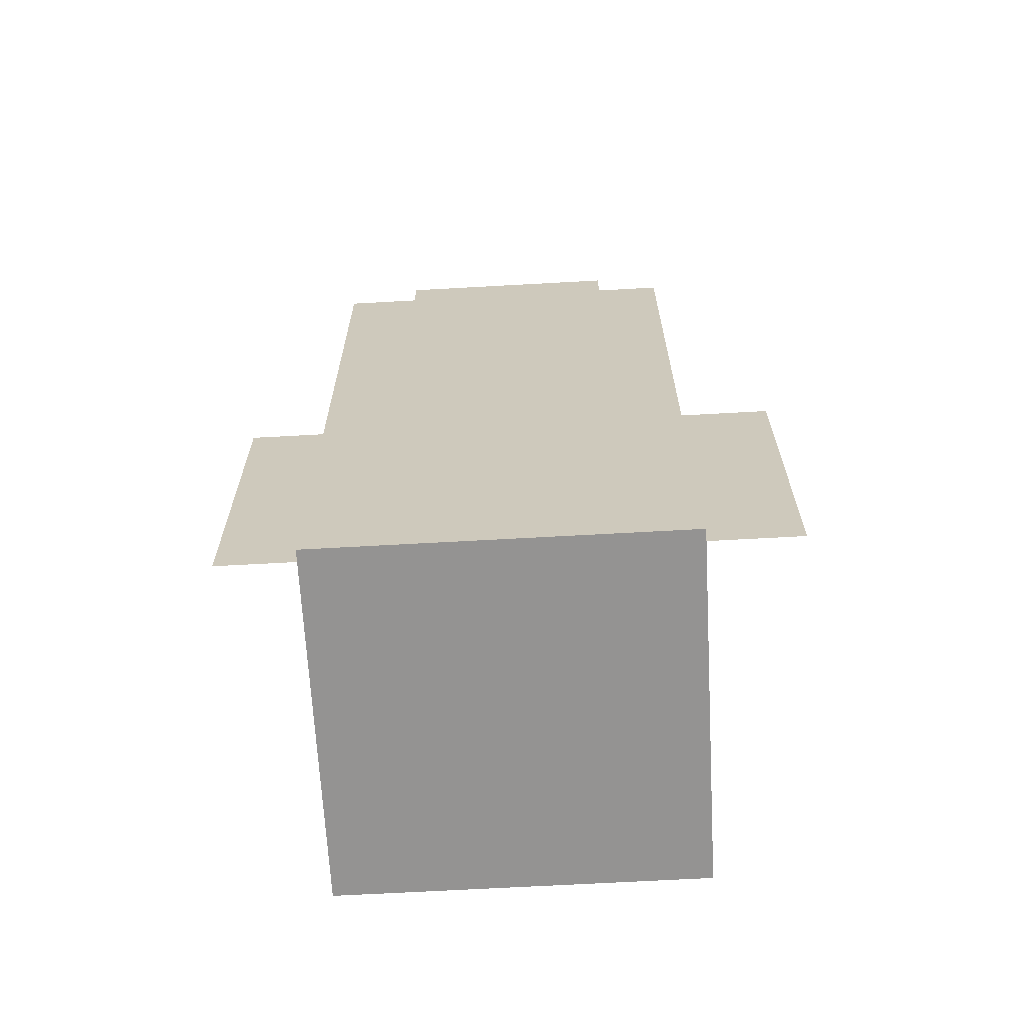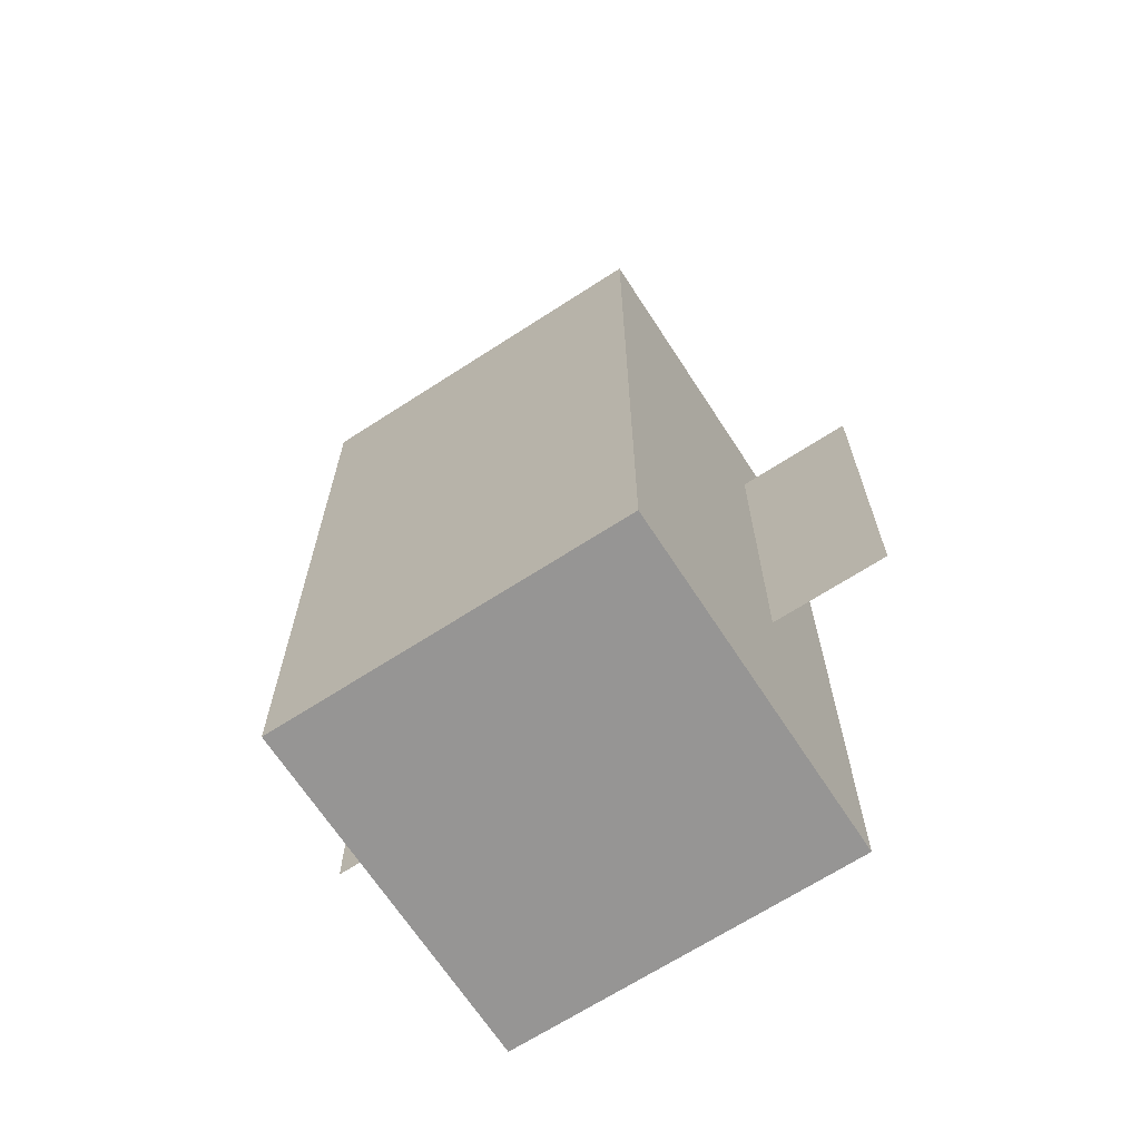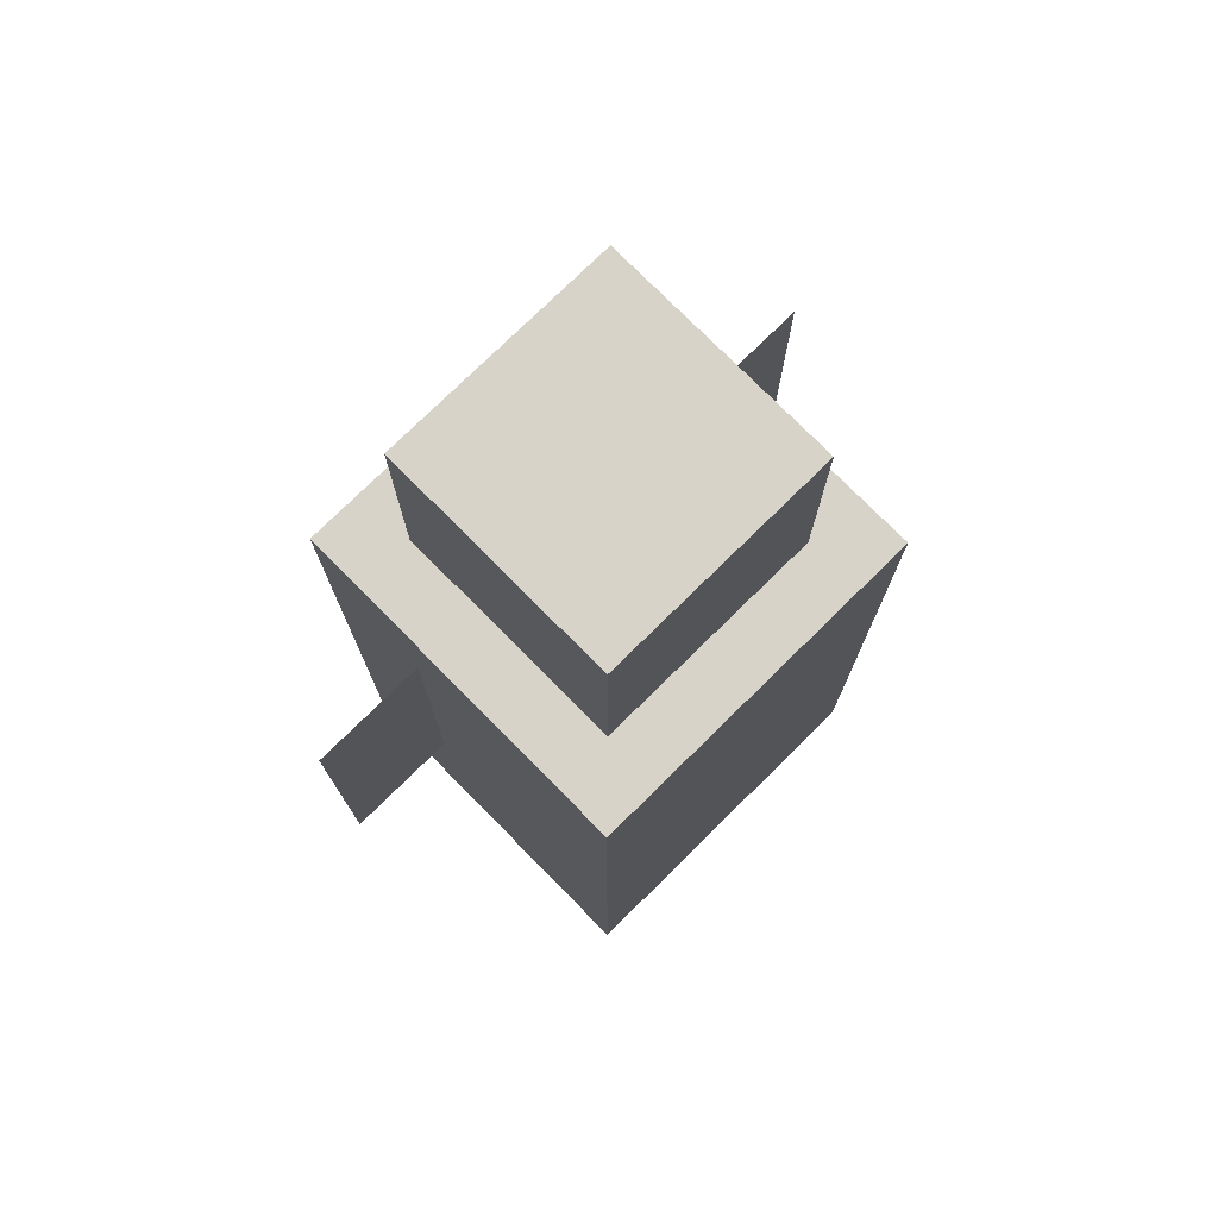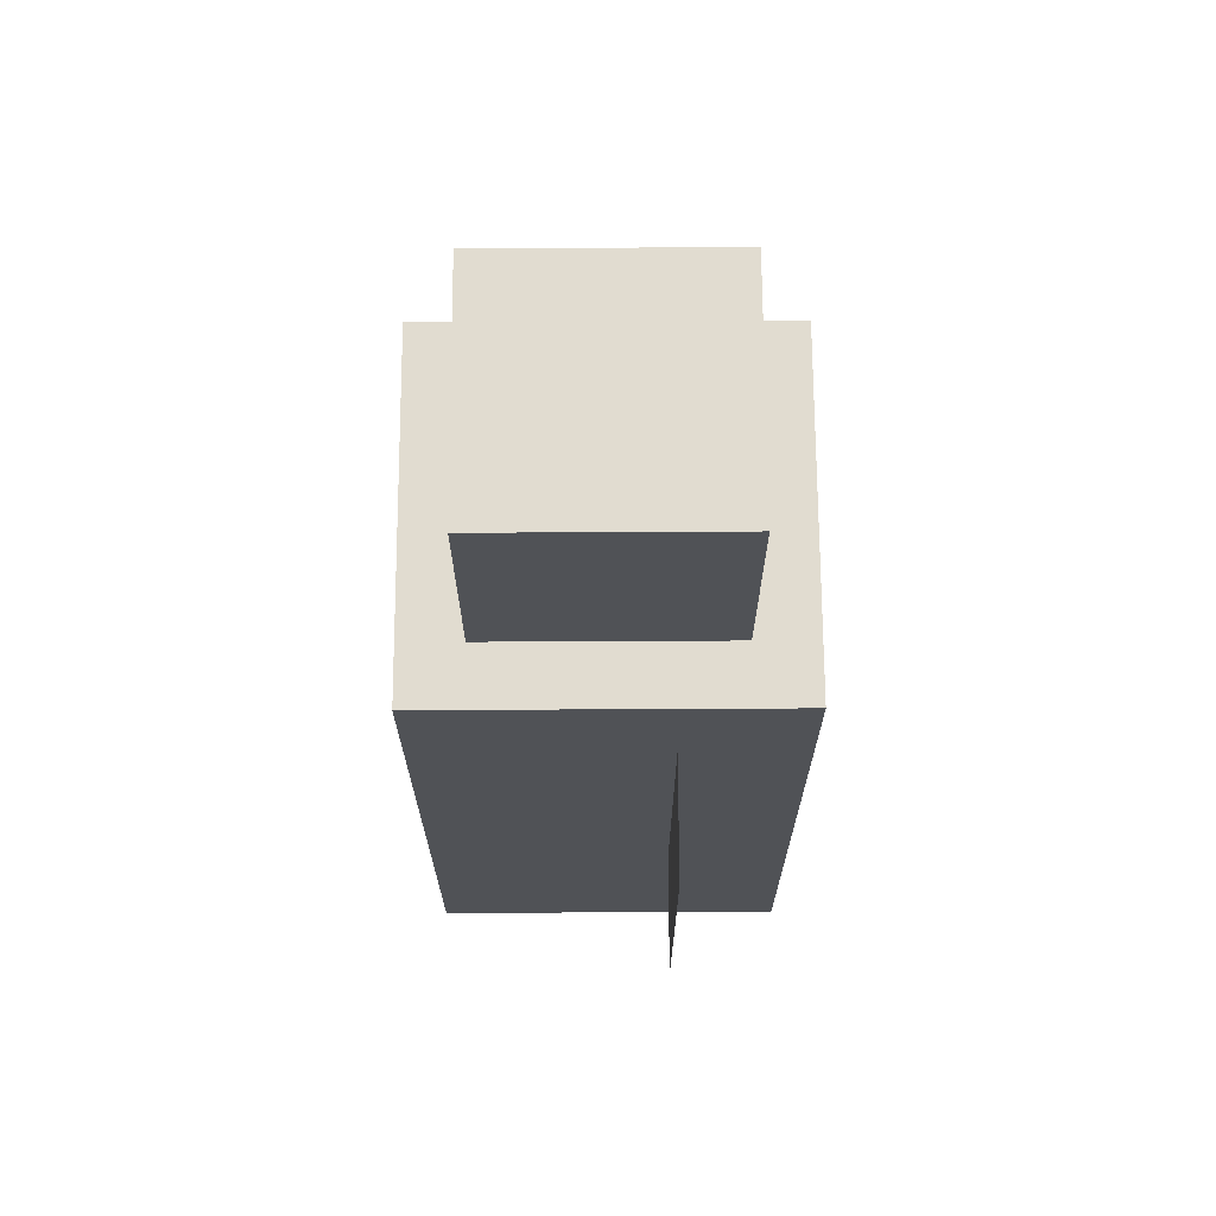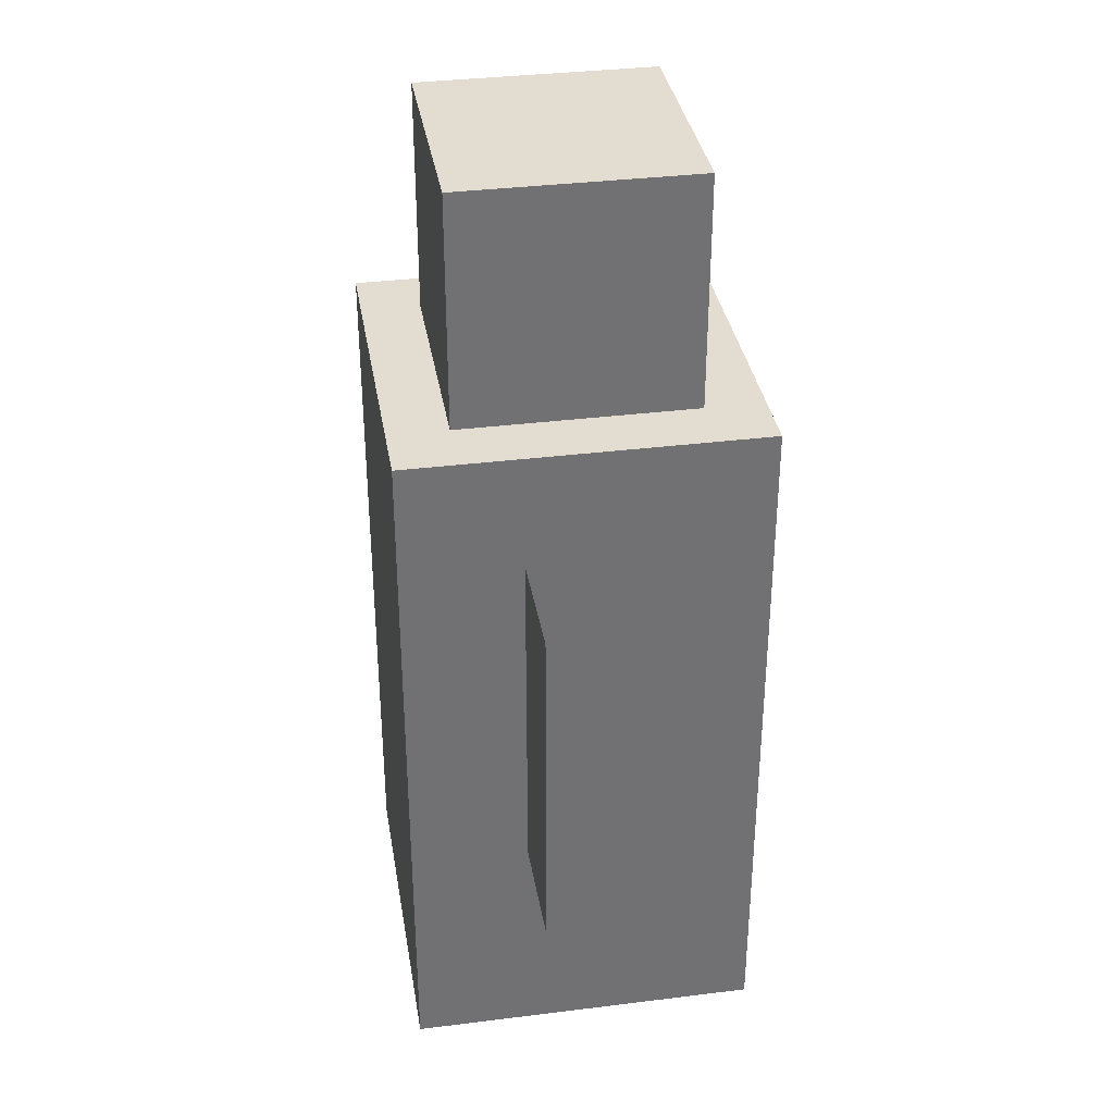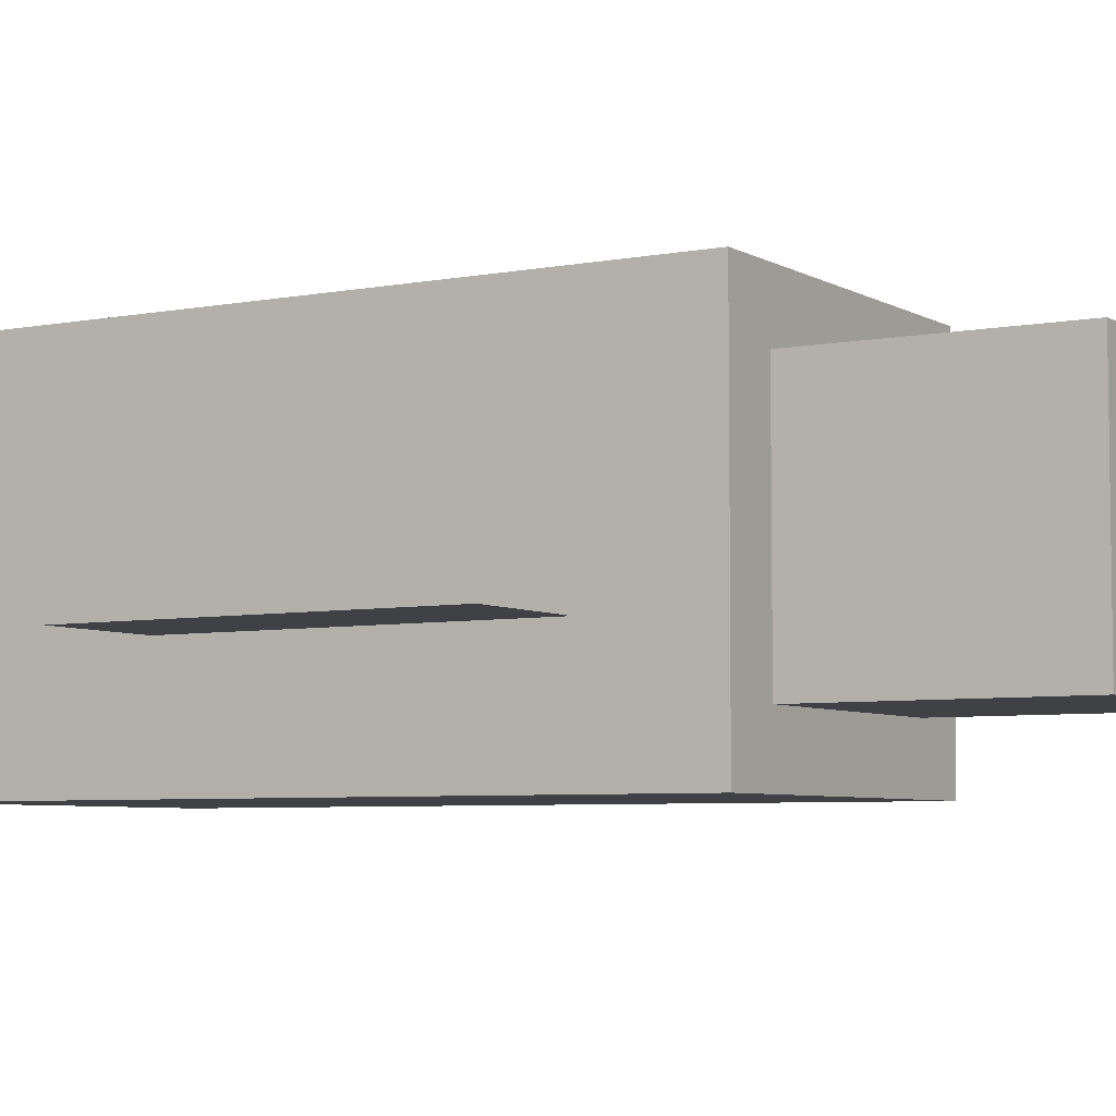
<metadata>
{"format":"obj","ext":"obj","renderer":"f3d","projection":"perspective","resolution":1024,"background":"white","views":[{"elev":-66.8,"azim":-176.8,"up":"+Y"},{"elev":-67.5,"azim":33.0,"up":"+Y"},{"elev":76.0,"azim":-44.6,"up":"+Y"},{"elev":69.4,"azim":89.7,"up":"+Y"},{"elev":35.1,"azim":-99.4,"up":"+Y"},{"elev":-5.5,"azim":121.1,"up":"+Z"}]}
</metadata>
<code>
v -0.3 0 -0.3
v 0.3 0 -0.3
v 0.3 1.2 -0.3
v -0.3 1.2 -0.3
v -0.3 0 0.3
v 0.3 0 0.3
v 0.3 1.2 0.3
v -0.3 1.2 0.3
v -0.2 1.2 -0.2
v 0.2 1.2 -0.2
v 0.2 1.6 -0.2
v -0.2 1.6 -0.2
v -0.2 1.2 0.2
v 0.2 1.2 0.2
v 0.2 1.6 0.2
v -0.2 1.6 0.2
v -0.5 1 -0.1
v -0.3 1 -0.1
v -0.3 0.4 -0.1
v -0.5 0.4 -0.1
v 0.3 1 -0.1
v 0.5 1 -0.1
v 0.5 0.4 -0.1
v 0.3 0.4 -0.1
f 1 2 3 4
f 8 7 6 5
f 1 5 6 2
f 2 6 7 3
f 3 7 8 4
f 4 8 5 1
f 9 10 11 12
f 16 15 14 13
f 9 13 14 10
f 10 14 15 11
f 11 15 16 12
f 12 16 13 9
f 17 18 19 20
f 21 22 23 24

</code>
